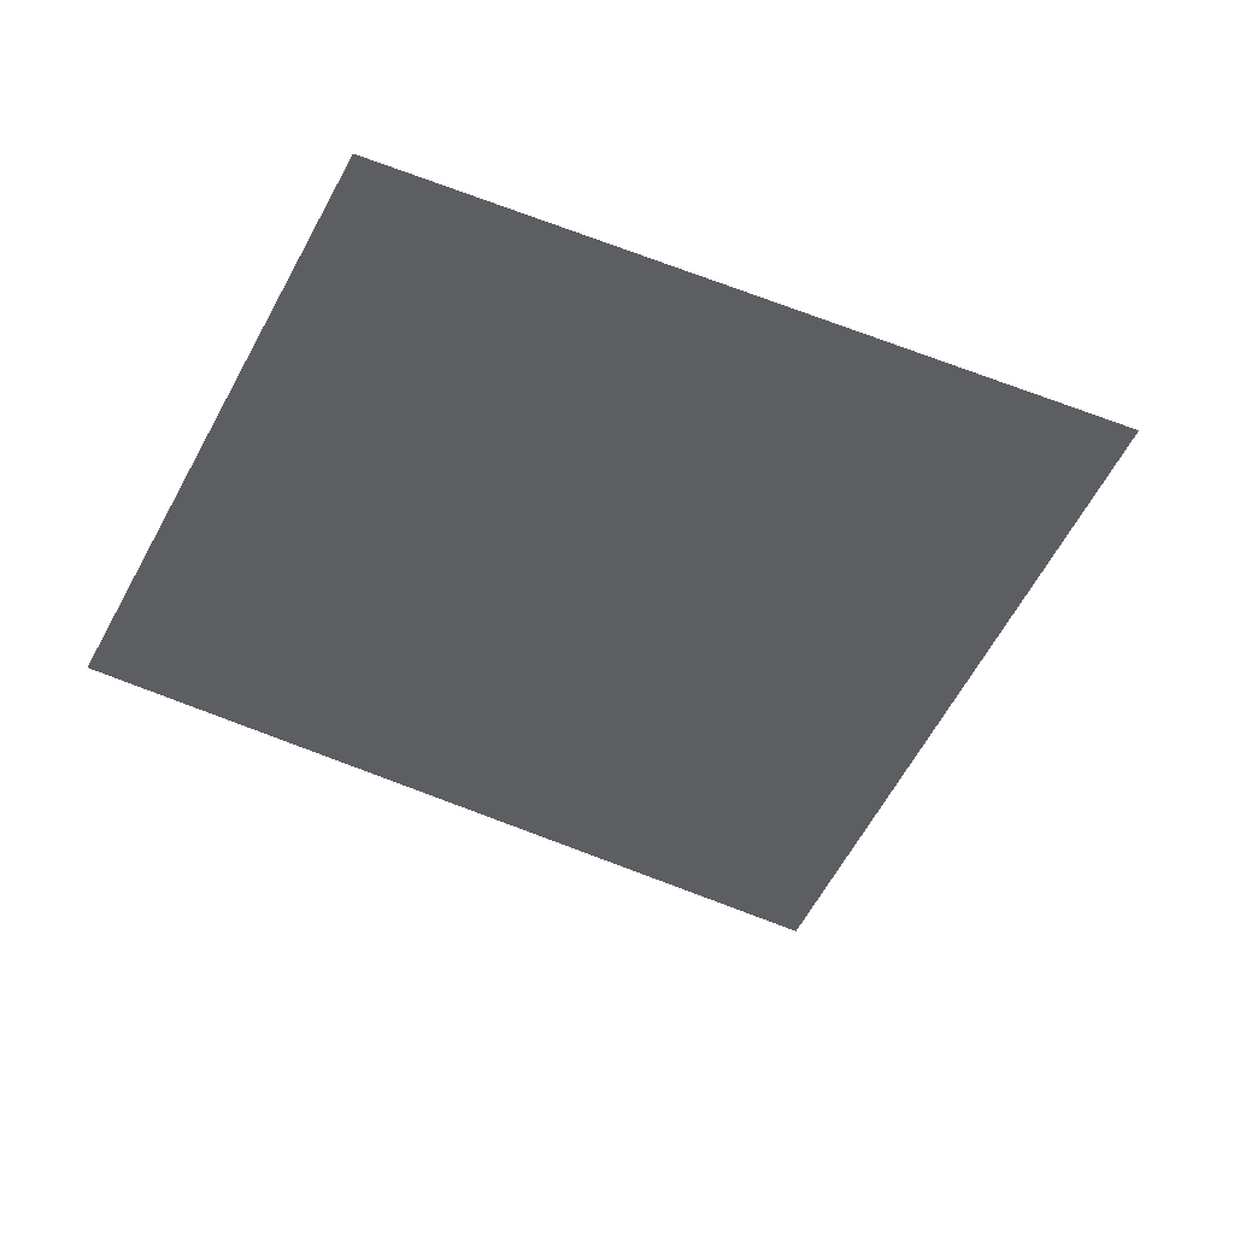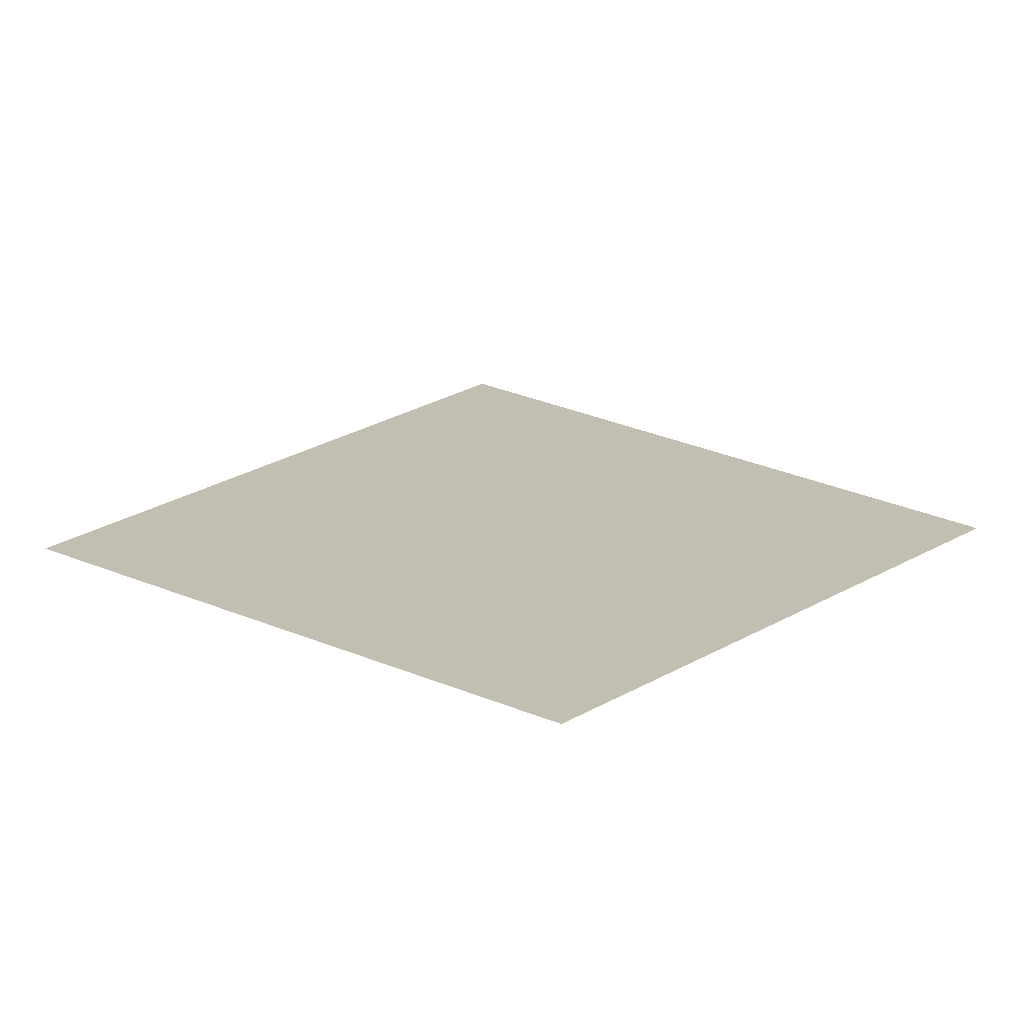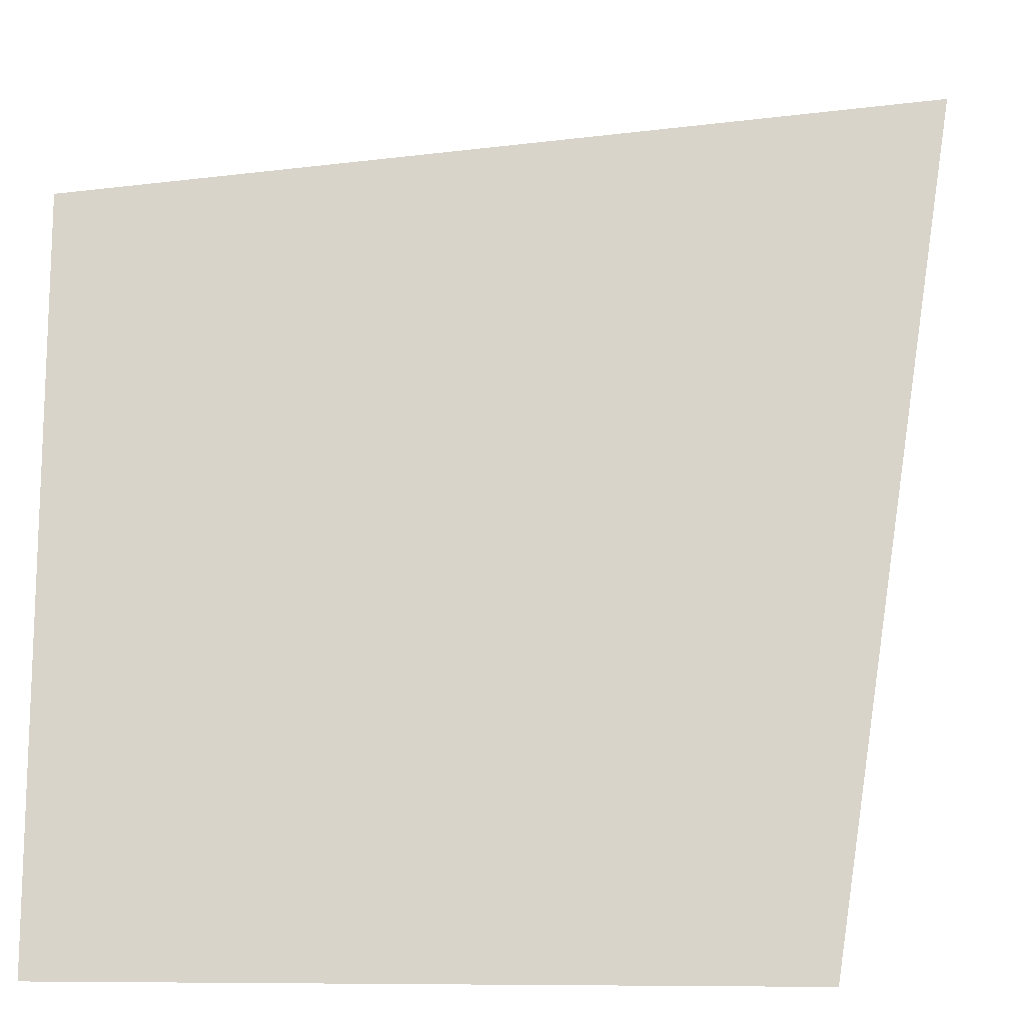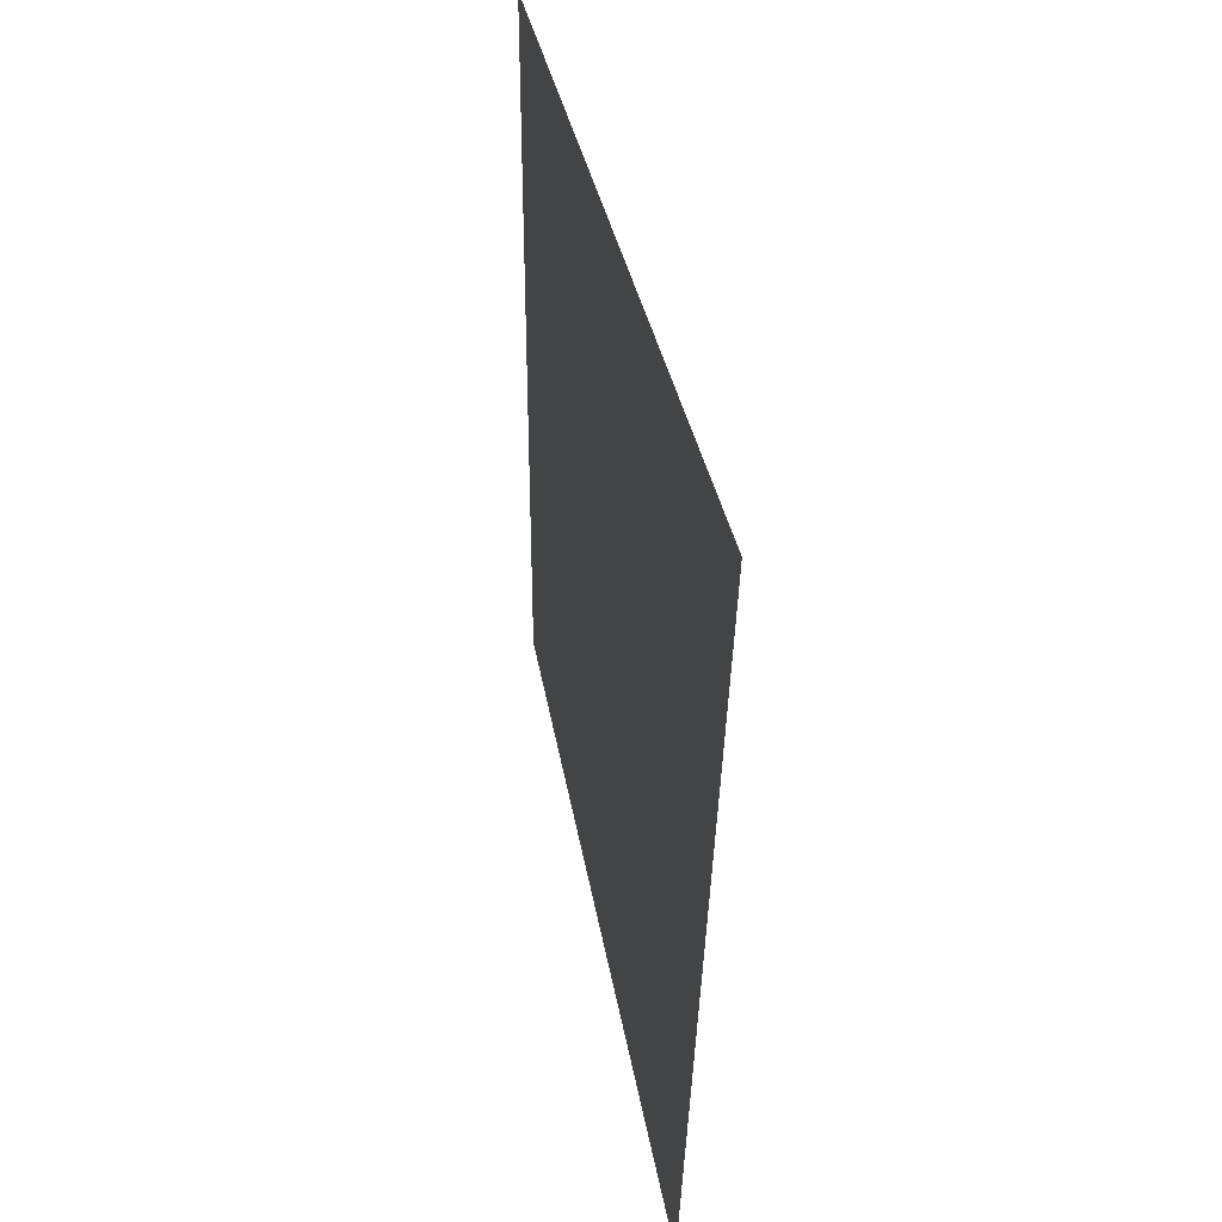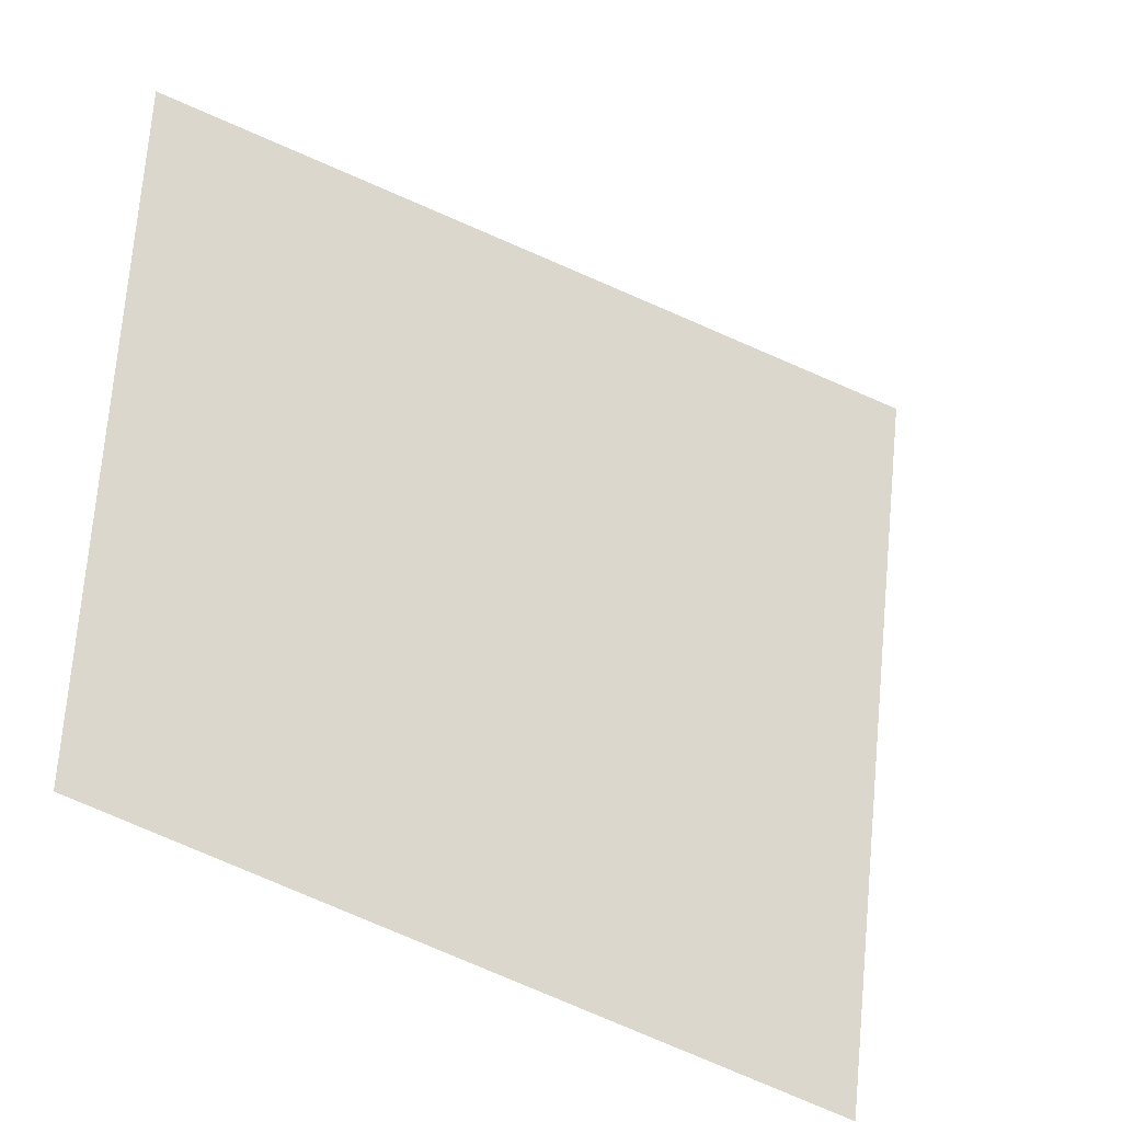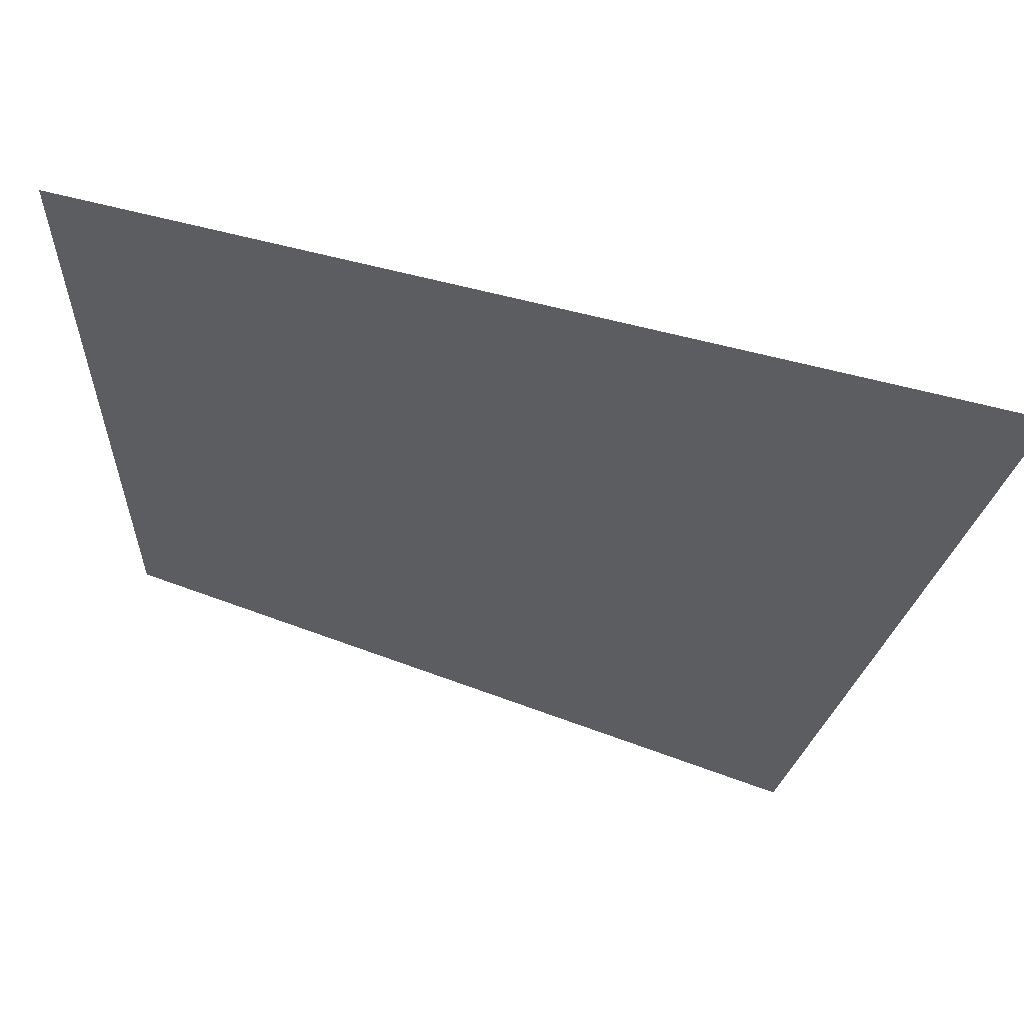
<metadata>
{"format":"obj","ext":"obj","renderer":"f3d","projection":"perspective","resolution":1024,"background":"white","views":[{"elev":-38.2,"azim":-115.6,"up":"+Y"},{"elev":17.5,"azim":-139.0,"up":"+Y"},{"elev":-14.0,"azim":-6.3,"up":"+Z"},{"elev":42.5,"azim":79.9,"up":"+Z"},{"elev":-40.7,"azim":-37.7,"up":"+Z"},{"elev":61.8,"azim":20.8,"up":"+Z"}]}
</metadata>
<code>
v  1.451  0  1.451
v  1.392  0  1.079
v  1.079  0  1.079
v  1.079  0  1.392
f 1 3 2
f 1 4 3
f 1 2 4
f 2 3 4

</code>
